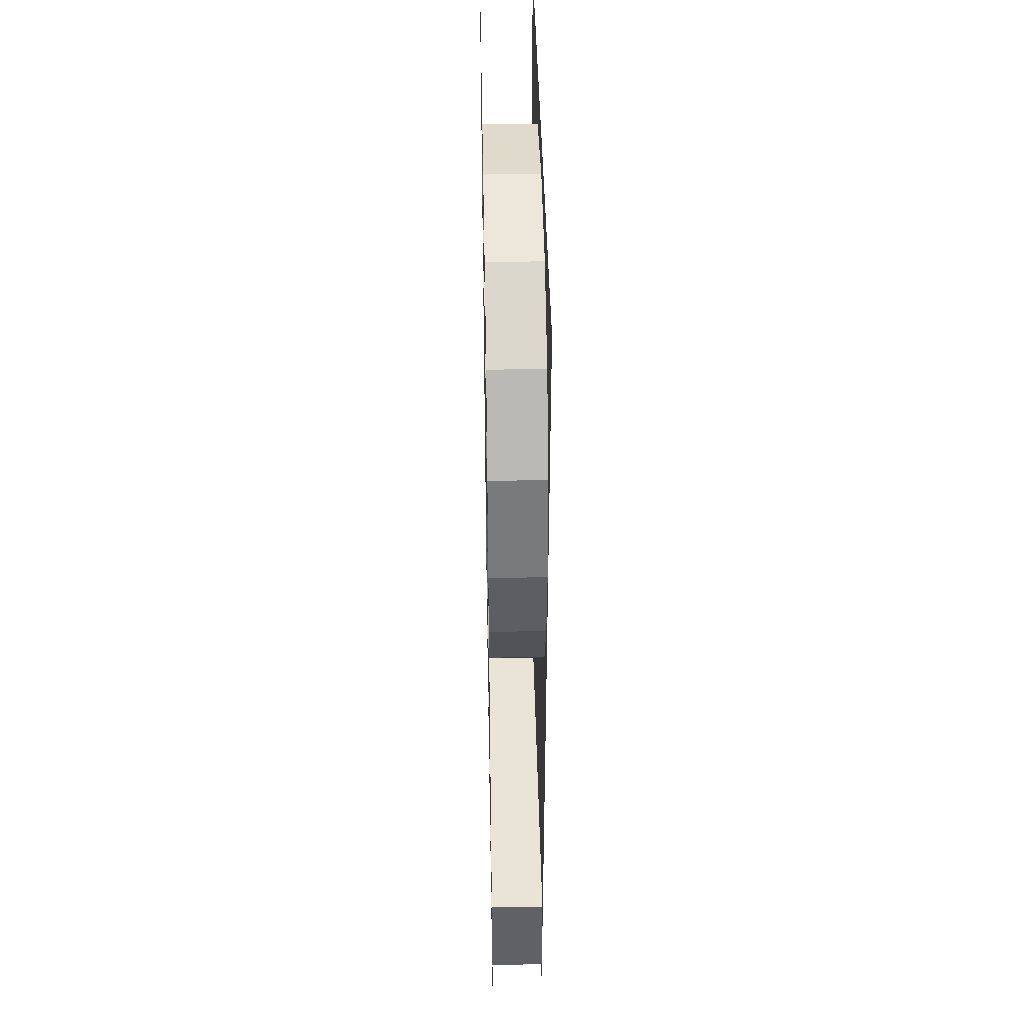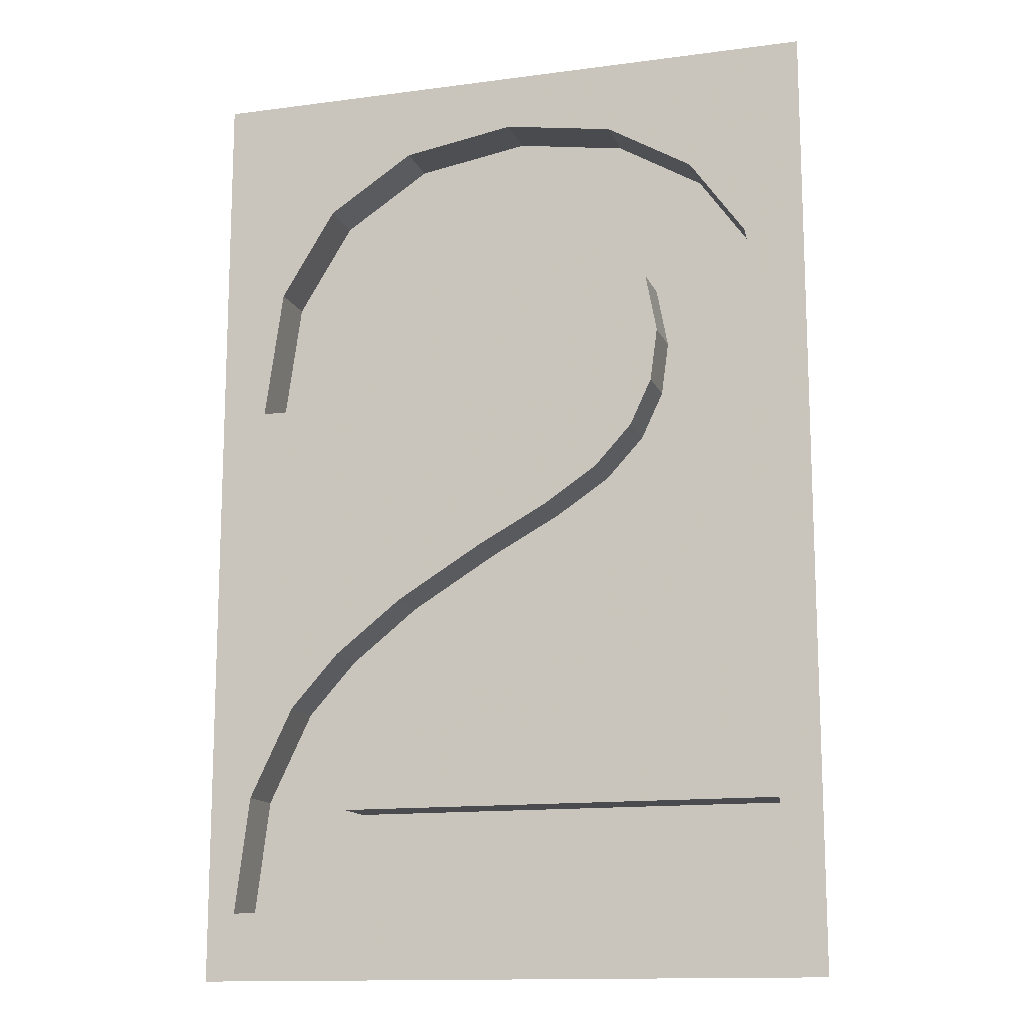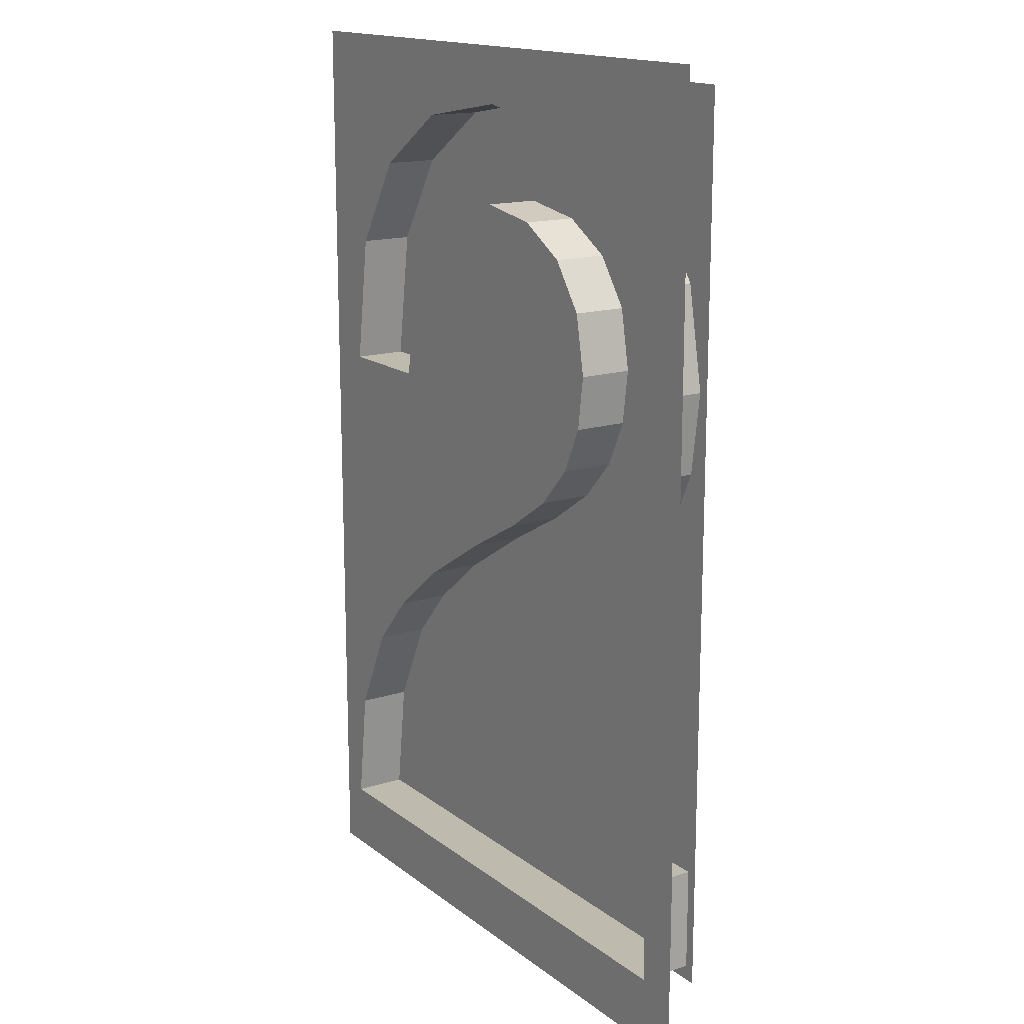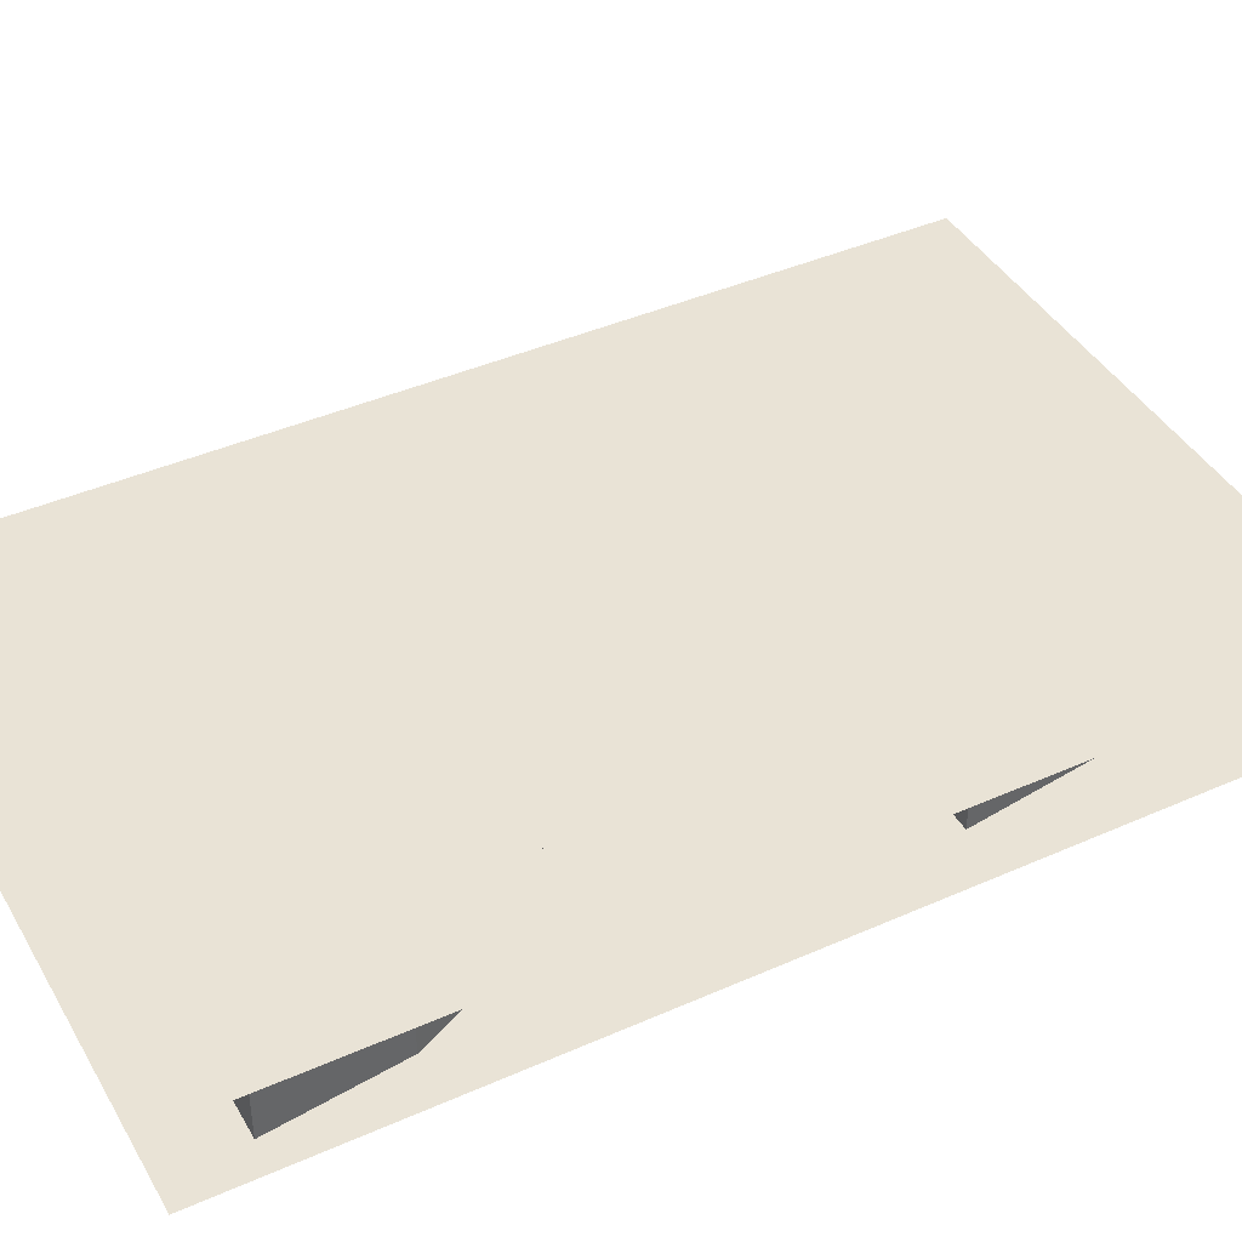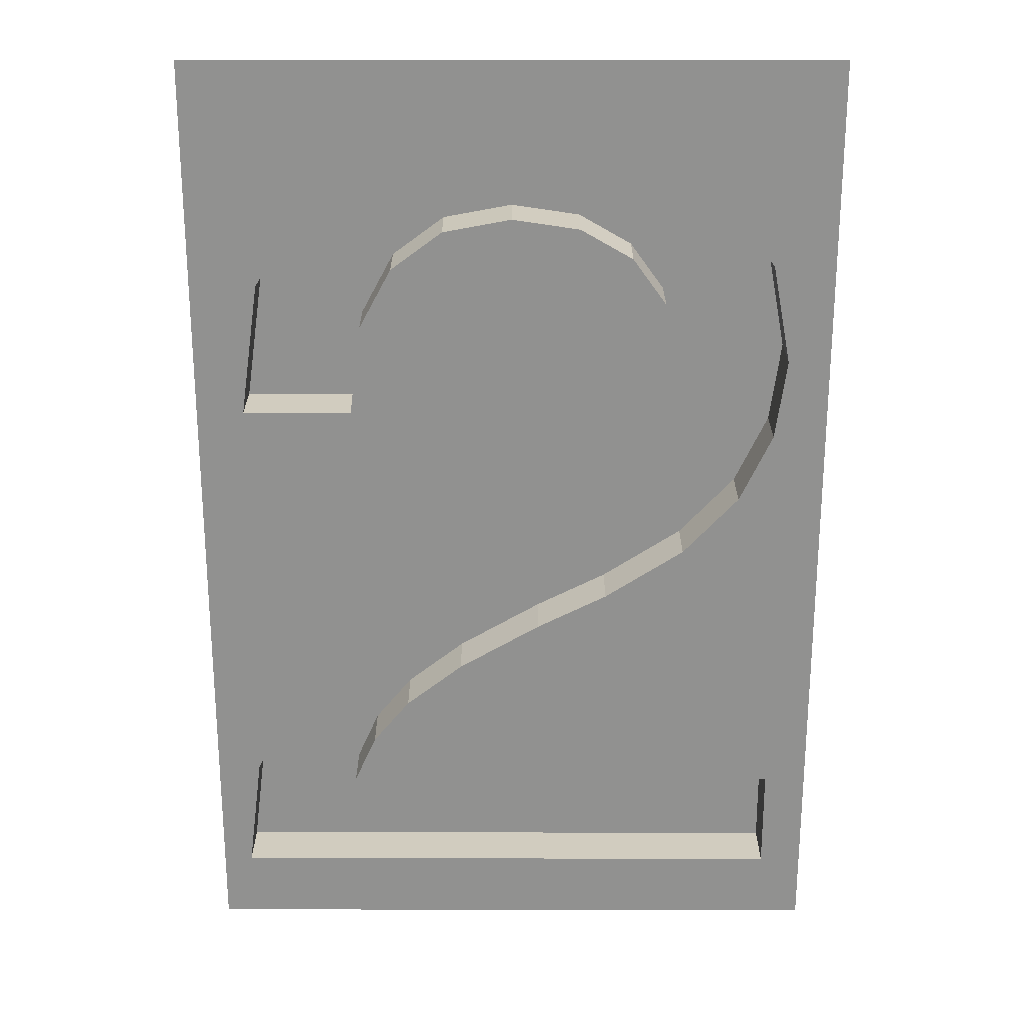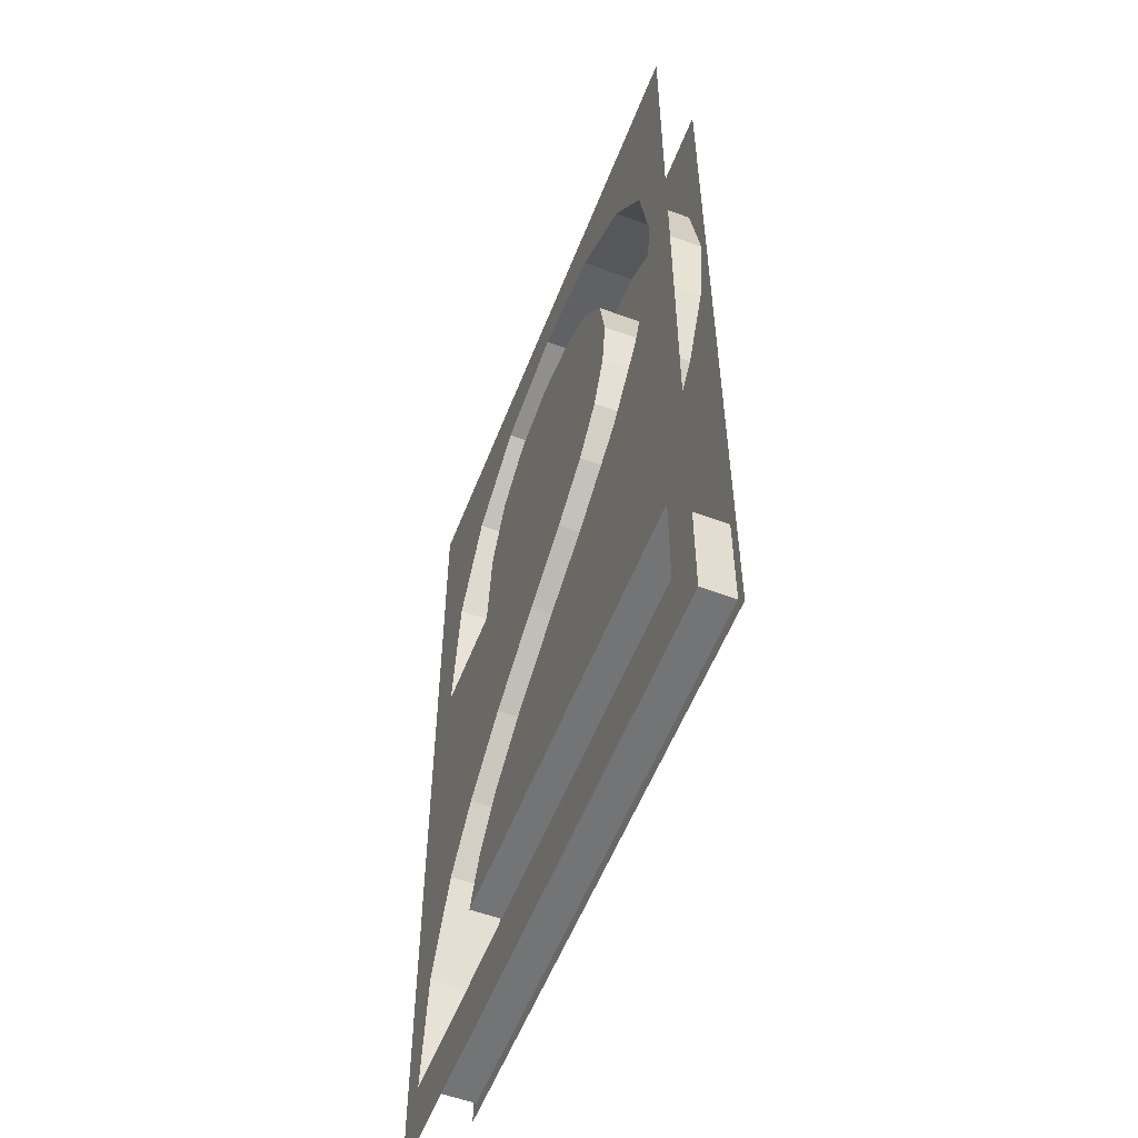
<metadata>
{"format":"obj","ext":"obj","renderer":"f3d","projection":"perspective","resolution":1024,"background":"white","views":[{"elev":42.7,"azim":88.9,"up":"+Z"},{"elev":-13.7,"azim":16.6,"up":"+Z"},{"elev":15.8,"azim":56.7,"up":"+Z"},{"elev":42.0,"azim":-118.0,"up":"+Y"},{"elev":24.0,"azim":0.1,"up":"+Z"},{"elev":-56.1,"azim":68.8,"up":"+Z"}]}
</metadata>
<code>
v 0.1303 0 -0.168
v -0.1364 0 -0.168
v -0.15 0 -0.2
v 0.15 0 -0.2
v -0.1295 0 -0.1126
v -0.1279 0 0.08225
v -0.15 0 -0.2
v -0.1364 0 -0.168
v -0.1279 0 0.08225
v -0.1295 0 -0.1126
v -0.1089 0 -0.06941
v -0.0525 0 -0.07543
v -0.06989 0 -0.09659
v -0.08024 0 -0.1199
v 0.1303 0 -0.1199
v -0.1279 0 0.08225
v -0.08603 0 -0.04375
v -0.05408 0 -0.01835
v -0.07668 0 0.08225
v -0.1089 0 -0.06941
v -0.08603 0 -0.04375
v -0.1279 0 0.08225
v -0.15 0 0.25
v -0.1191 0 0.1448
v -0.09286 0 0.1875
v -0.1191 0 0.1448
v -0.15 0 0.25
v -0.1279 0 0.08225
v -0.15 0 0.25
v -0.09286 0 0.1875
v -0.05163 0 0.2145
v -0.1279 0 0.08225
v -0.15 0 0.25
v -0.15 0 -0.2
v -0.05632 0 0.153
v -0.07158 0 0.1244
v -0.000195 0 0.177
v -0.03211 0 0.171
v -0.07158 0 0.1244
v -0.07668 0 0.08225
v 0.0456 0 0.04195
v 0.06331 0 0.06114
v -0.07668 0 0.08225
v -0.01303 0 0.00676
v 0.02002 0 0.02481
v 0.0456 0 0.04195
v -0.05408 0 -0.01835
v -0.01303 0 0.00676
v -0.07668 0 0.08225
v -0.15 0 0.25
v -0.05163 0 0.2145
v 0.00203 0 0.2236
v 0.15 0 0.25
v 0.1303 0 -0.1199
v 0.04624 0 -0.01512
v 0.01319 0 -0.03181
v -0.02564 0 -0.05448
v -0.000195 0 0.177
v -0.07158 0 0.1244
v 0.06331 0 0.06114
v 0.07365 0 0.08299
v 0.1303 0 -0.168
v 0.15 0 -0.2
v 0.1303 0 -0.1199
v 0.1303 0 -0.1199
v 0.15 0 -0.2
v 0.1251 0 0.06981
v 0.1097 0 0.03724
v 0.1303 0 -0.1199
v 0.08361 0 0.009185
v 0.04624 0 -0.01512
v 0.1097 0 0.03724
v 0.08361 0 0.009185
v 0.1303 0 -0.1199
v 0.1251 0 0.06981
v 0.15 0 -0.2
v 0.15 0 0.25
v 0.1303 0 0.1076
v 0.1303 0 -0.1199
v -0.02564 0 -0.05448
v -0.0525 0 -0.07543
v 0.07711 0 0.1081
v 0.07185 0 0.1362
v 0.05607 0 0.1581
v 0.0315 0 0.1723
v 0.00203 0 0.2236
v 0.05428 0 0.2156
v 0.15 0 0.25
v 0.07711 0 0.1081
v 0.0315 0 0.1723
v -0.000195 0 0.177
v 0.07365 0 0.08299
v 0.09513 0 0.1916
v 0.1215 0 0.1546
v 0.15 0 0.25
v 0.15 0 0.25
v 0.1215 0 0.1546
v 0.1303 0 0.1076
v 0.09513 0 0.1916
v 0.15 0 0.25
v 0.05428 0 0.2156
v 0.0315 0.025 0.1723
v 0.0315 0 0.1723
v 0.05607 0 0.1581
v 0.05607 0.025 0.1581
v -0.07158 0.025 0.1244
v -0.07158 0 0.1244
v -0.05632 0 0.153
v -0.05632 0.025 0.153
v -0.05632 0.025 0.153
v -0.05632 0 0.153
v -0.03211 0 0.171
v -0.03211 0.025 0.171
v -0.03211 0.025 0.171
v -0.03211 0 0.171
v -0.000195 0 0.177
v -0.000195 0.025 0.177
v -0.000195 0.025 0.177
v -0.000195 0 0.177
v 0.0315 0 0.1723
v 0.0315 0.025 0.1723
v -0.07668 0.025 0.08225
v -0.1279 0.025 0.08225
v -0.1279 0 0.08225
v -0.07668 0 0.08225
v -0.07668 0.025 0.08225
v -0.07668 0 0.08225
v -0.07158 0 0.1244
v -0.07158 0.025 0.1244
v 0.00203 0.025 0.2236
v 0.00203 0 0.2236
v -0.05163 0 0.2145
v -0.05163 0.025 0.2145
v -0.05163 0.025 0.2145
v -0.05163 0 0.2145
v -0.09286 0 0.1875
v -0.09286 0.025 0.1875
v -0.09286 0.025 0.1875
v -0.09286 0 0.1875
v -0.1191 0 0.1448
v -0.1191 0.025 0.1448
v -0.1191 0.025 0.1448
v -0.1191 0 0.1448
v -0.1279 0 0.08225
v -0.1279 0.025 0.08225
v 0.1303 0.025 0.1076
v 0.1303 0 0.1076
v 0.1215 0 0.1546
v 0.1215 0.025 0.1546
v 0.1215 0.025 0.1546
v 0.1215 0 0.1546
v 0.09513 0 0.1916
v 0.09513 0.025 0.1916
v 0.09513 0.025 0.1916
v 0.09513 0 0.1916
v 0.05428 0 0.2156
v 0.05428 0.025 0.2156
v 0.05428 0.025 0.2156
v 0.05428 0 0.2156
v 0.00203 0 0.2236
v 0.00203 0.025 0.2236
v 0.04624 0.025 -0.01512
v 0.04624 0 -0.01512
v 0.08361 0 0.009185
v 0.08361 0.025 0.009185
v 0.08361 0.025 0.009185
v 0.08361 0 0.009185
v 0.1097 0 0.03724
v 0.1097 0.025 0.03724
v 0.1097 0.025 0.03724
v 0.1097 0 0.03724
v 0.1251 0 0.06981
v 0.1251 0.025 0.06981
v 0.1251 0.025 0.06981
v 0.1251 0 0.06981
v 0.1303 0 0.1076
v 0.1303 0.025 0.1076
v -0.06989 0.025 -0.09659
v -0.06989 0 -0.09659
v -0.0525 0 -0.07543
v -0.0525 0.025 -0.07543
v -0.0525 0.025 -0.07543
v -0.0525 0 -0.07543
v -0.02564 0 -0.05448
v -0.02564 0.025 -0.05448
v -0.02564 0.025 -0.05448
v -0.02564 0 -0.05448
v 0.01319 0 -0.03181
v 0.01319 0.025 -0.03181
v 0.01319 0.025 -0.03181
v 0.01319 0 -0.03181
v 0.04624 0 -0.01512
v 0.04624 0.025 -0.01512
v 0.1303 0.025 -0.168
v -0.1364 0.025 -0.168
v -0.1364 0 -0.168
v 0.1303 0 -0.168
v 0.1303 0.025 -0.1199
v 0.1303 0.025 -0.168
v 0.1303 0 -0.168
v 0.1303 0 -0.1199
v -0.08024 0.025 -0.1199
v 0.1303 0.025 -0.1199
v 0.1303 0 -0.1199
v -0.08024 0 -0.1199
v -0.08024 0.025 -0.1199
v -0.08024 0 -0.1199
v -0.06989 0 -0.09659
v -0.06989 0.025 -0.09659
v -0.08603 0.025 -0.04375
v -0.08603 0 -0.04375
v -0.1089 0 -0.06941
v -0.1089 0.025 -0.06941
v -0.1089 0.025 -0.06941
v -0.1089 0 -0.06941
v -0.1295 0 -0.1126
v -0.1295 0.025 -0.1126
v -0.1295 0.025 -0.1126
v -0.1295 0 -0.1126
v -0.1364 0 -0.168
v -0.1364 0.025 -0.168
v 0.0456 0.025 0.04195
v 0.0456 0 0.04195
v 0.02002 0 0.02481
v 0.02002 0.025 0.02481
v 0.02002 0.025 0.02481
v 0.02002 0 0.02481
v -0.01303 0 0.00676
v -0.01303 0.025 0.00676
v -0.01303 0.025 0.00676
v -0.01303 0 0.00676
v -0.05408 0 -0.01835
v -0.05408 0.025 -0.01835
v -0.05408 0.025 -0.01835
v -0.05408 0 -0.01835
v -0.08603 0 -0.04375
v -0.08603 0.025 -0.04375
v 0.07185 0.025 0.1362
v 0.07185 0 0.1362
v 0.07711 0 0.1081
v 0.07711 0.025 0.1081
v 0.07711 0.025 0.1081
v 0.07711 0 0.1081
v 0.07365 0 0.08299
v 0.07365 0.025 0.08299
v 0.07365 0.025 0.08299
v 0.07365 0 0.08299
v 0.06331 0 0.06114
v 0.06331 0.025 0.06114
v 0.06331 0.025 0.06114
v 0.06331 0 0.06114
v 0.0456 0 0.04195
v 0.0456 0.025 0.04195
v 0.05607 0.025 0.1581
v 0.05607 0 0.1581
v 0.07185 0 0.1362
v 0.07185 0.025 0.1362
v 0.135 0.025 -0.175
v 0.135 0.025 0.24
v -0.14 0.025 0.24
v -0.14 0.025 -0.175
g mesh51770
f 1 2 3
f 3 4 1
f 5 6 7
f 7 8 5
f 9 10 11
f 12 13 14
f 14 15 12
f 16 17 18
f 18 19 16
f 20 21 22
f 23 24 25
f 26 27 28
f 29 30 31
f 32 33 34
f 35 36 37
f 37 38 35
f 39 40 41
f 41 42 39
f 43 44 45
f 45 46 43
f 47 48 49
f 50 51 52
f 52 53 50
f 54 55 56
f 56 57 54
f 58 59 60
f 60 61 58
f 62 63 64
f 65 66 67
f 67 68 65
f 69 70 71
f 72 73 74
f 75 76 77
f 77 78 75
f 79 80 81
f 82 83 84
f 84 85 82
f 86 87 88
f 89 90 91
f 91 92 89
f 93 94 95
f 96 97 98
f 99 100 101
f 102 103 104
f 104 105 102
f 106 107 108
f 108 109 106
f 110 111 112
f 112 113 110
f 114 115 116
f 116 117 114
f 118 119 120
f 120 121 118
g mesh51771
f 122 123 124
f 124 125 122
f 126 127 128
f 128 129 126
f 130 131 132
f 132 133 130
f 134 135 136
f 136 137 134
f 138 139 140
f 140 141 138
f 142 143 144
f 144 145 142
f 146 147 148
f 148 149 146
f 150 151 152
f 152 153 150
f 154 155 156
f 156 157 154
f 158 159 160
f 160 161 158
f 162 163 164
f 164 165 162
f 166 167 168
f 168 169 166
f 170 171 172
f 172 173 170
f 174 175 176
f 176 177 174
f 178 179 180
f 180 181 178
f 182 183 184
f 184 185 182
f 186 187 188
f 188 189 186
f 190 191 192
f 192 193 190
g mesh51773
f 194 195 196
f 196 197 194
g mesh51775
f 198 199 200
f 200 201 198
g mesh51777
f 202 203 204
f 204 205 202
f 206 207 208
f 208 209 206
f 210 211 212
f 212 213 210
f 214 215 216
f 216 217 214
f 218 219 220
f 220 221 218
f 222 223 224
f 224 225 222
f 226 227 228
f 228 229 226
f 230 231 232
f 232 233 230
f 234 235 236
f 236 237 234
f 238 239 240
f 240 241 238
f 242 243 244
f 244 245 242
f 246 247 248
f 248 249 246
f 250 251 252
f 252 253 250
f 254 255 256
f 256 257 254
f 258 259 260
f 260 261 258

</code>
